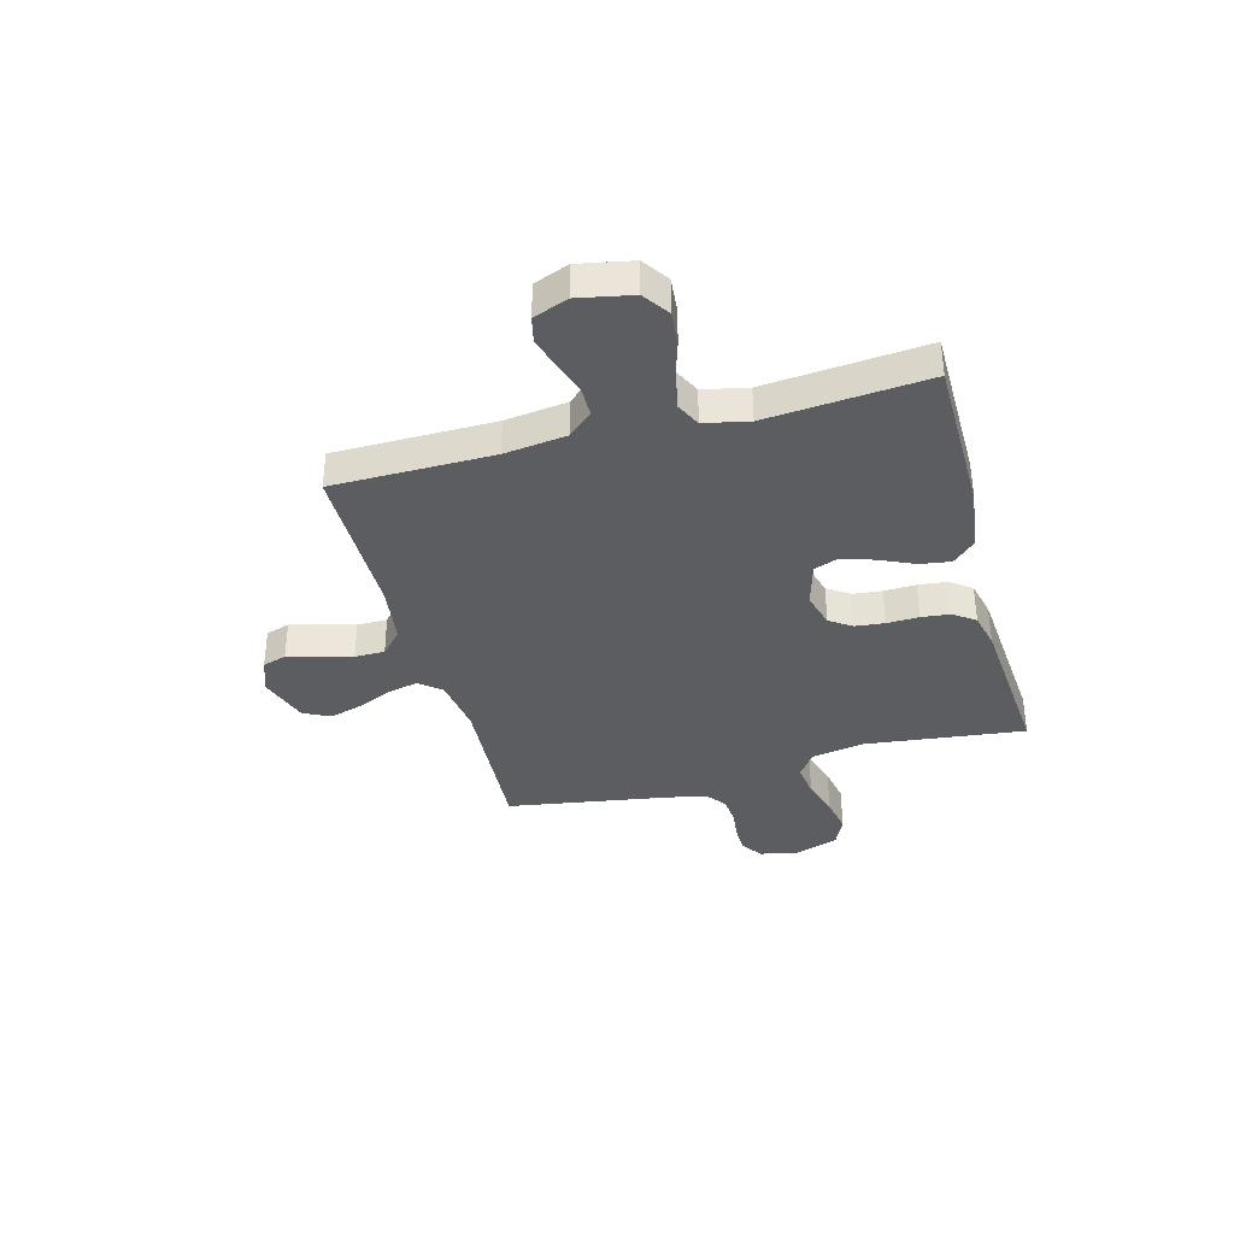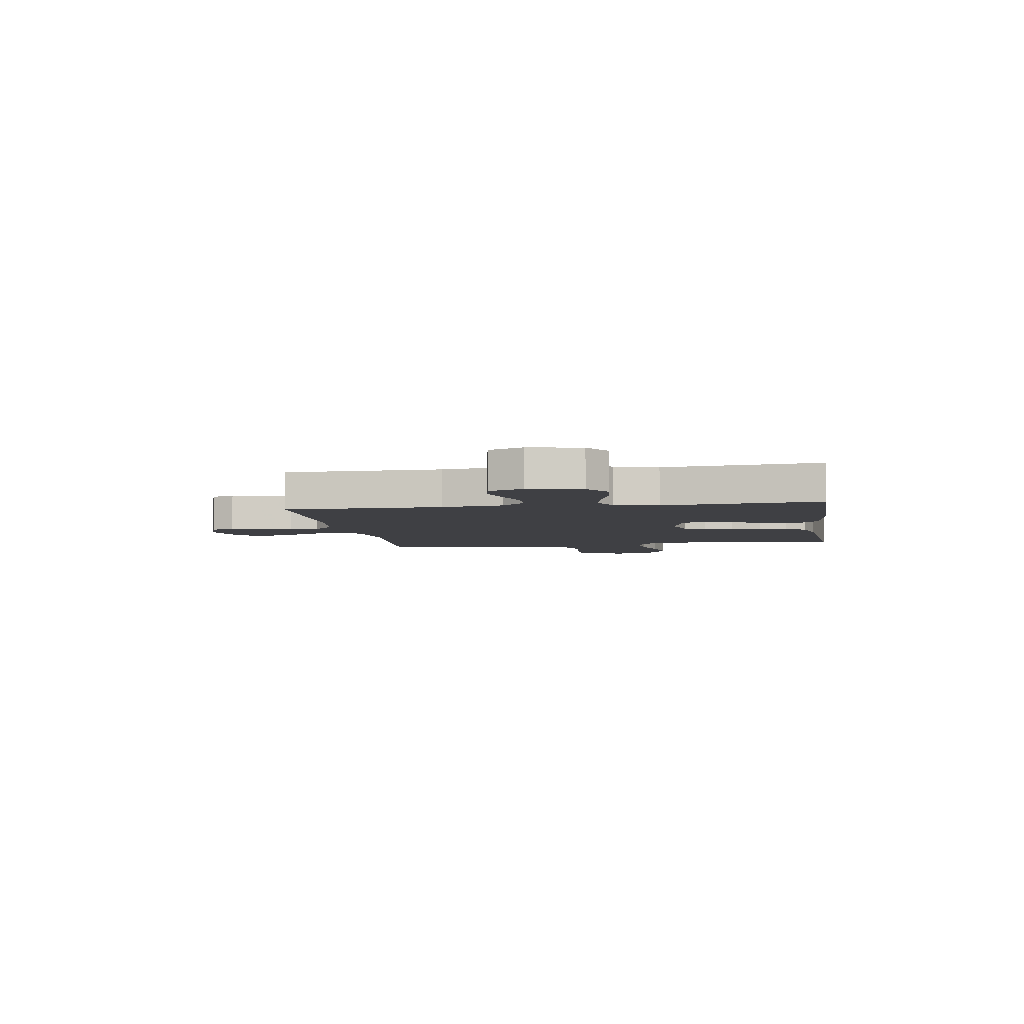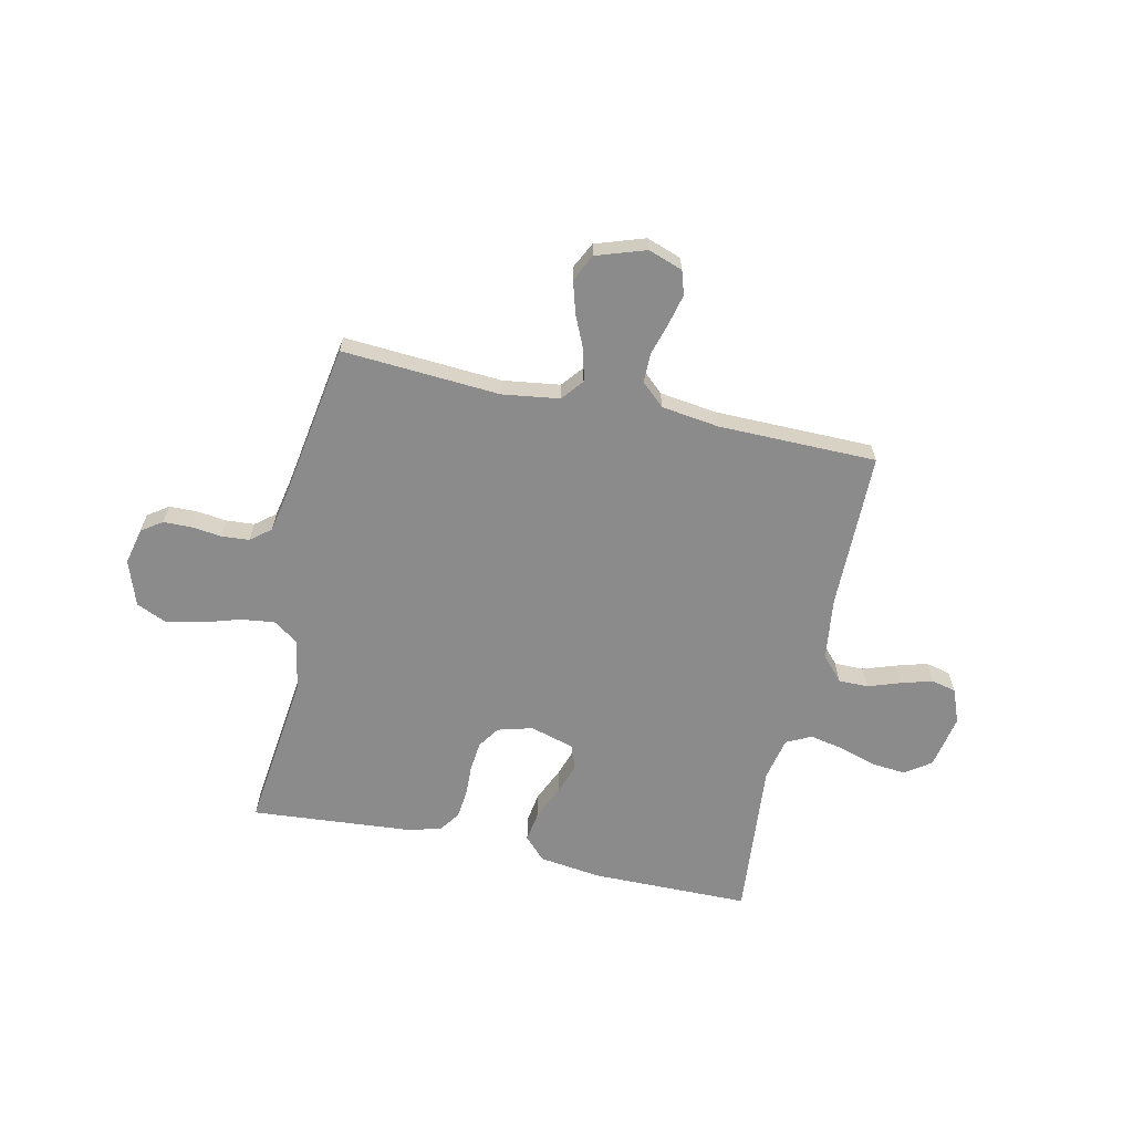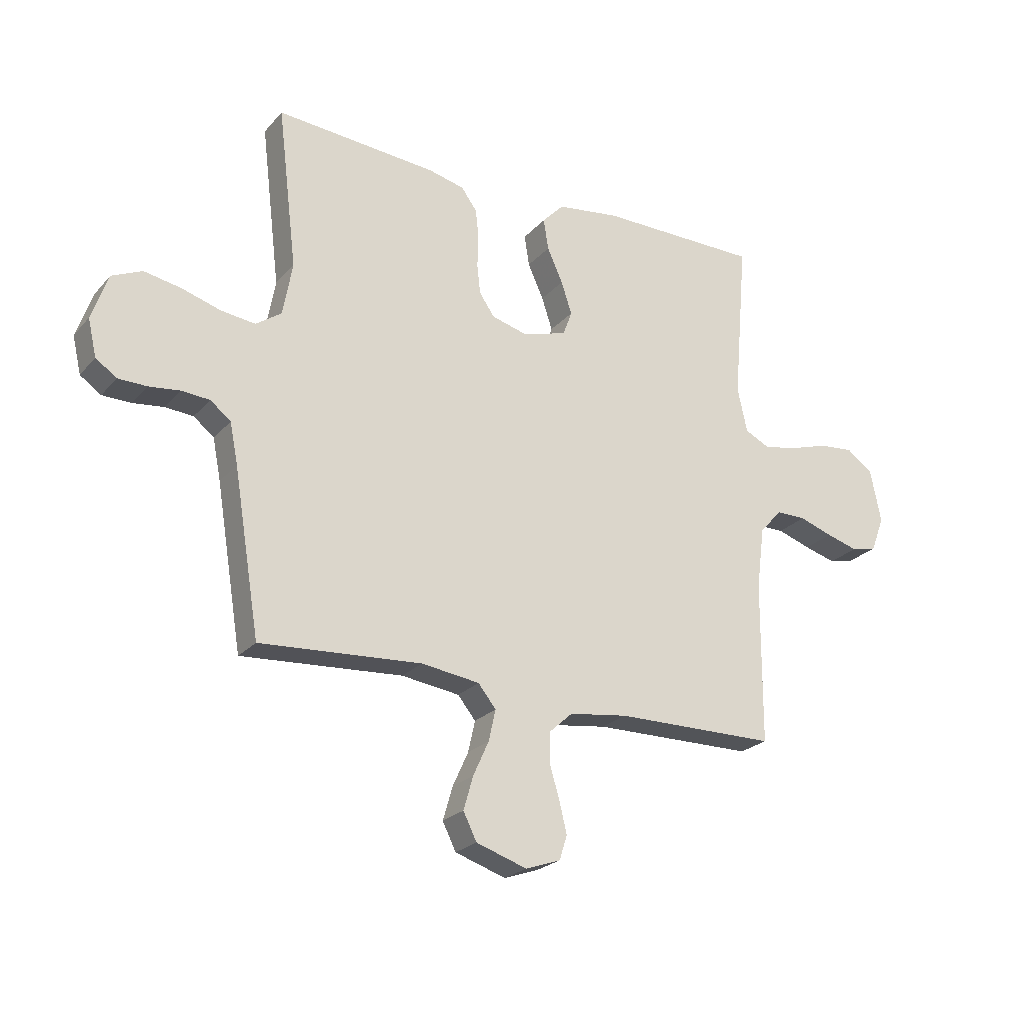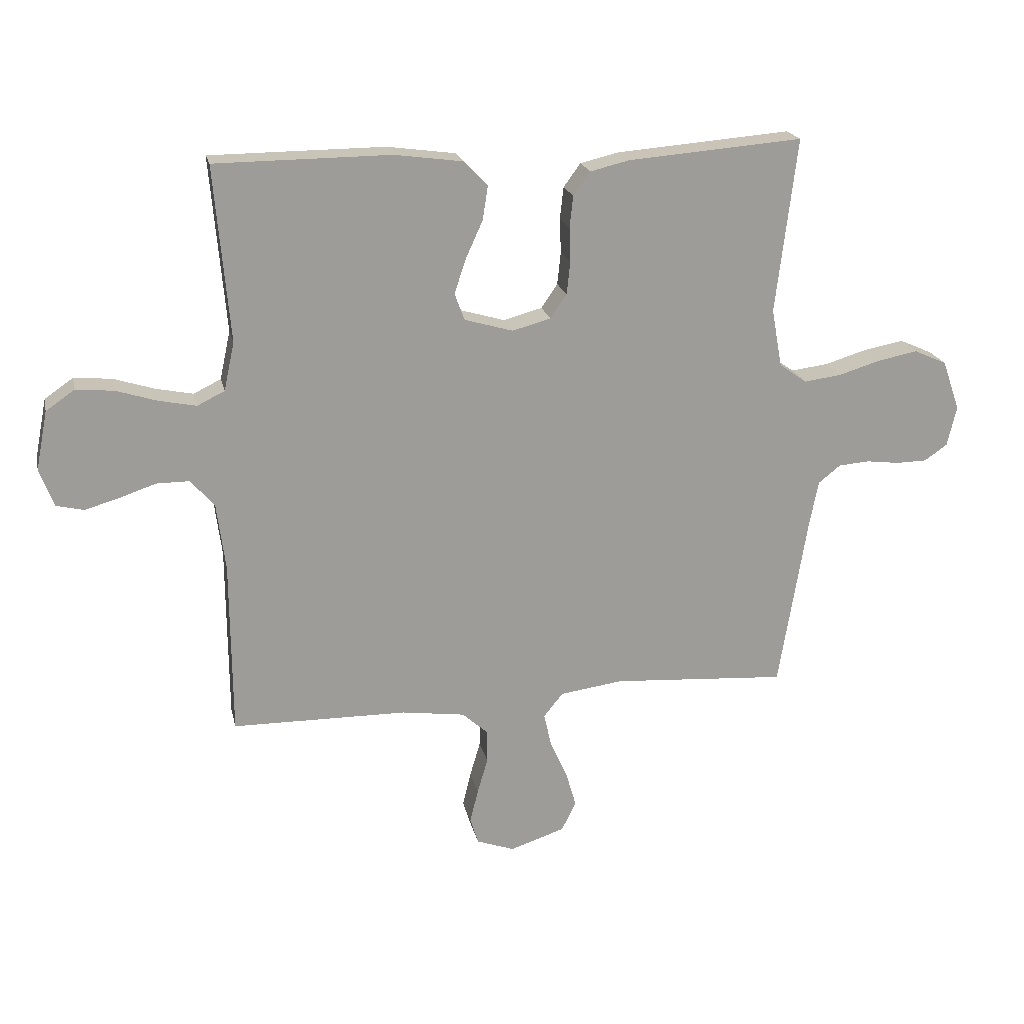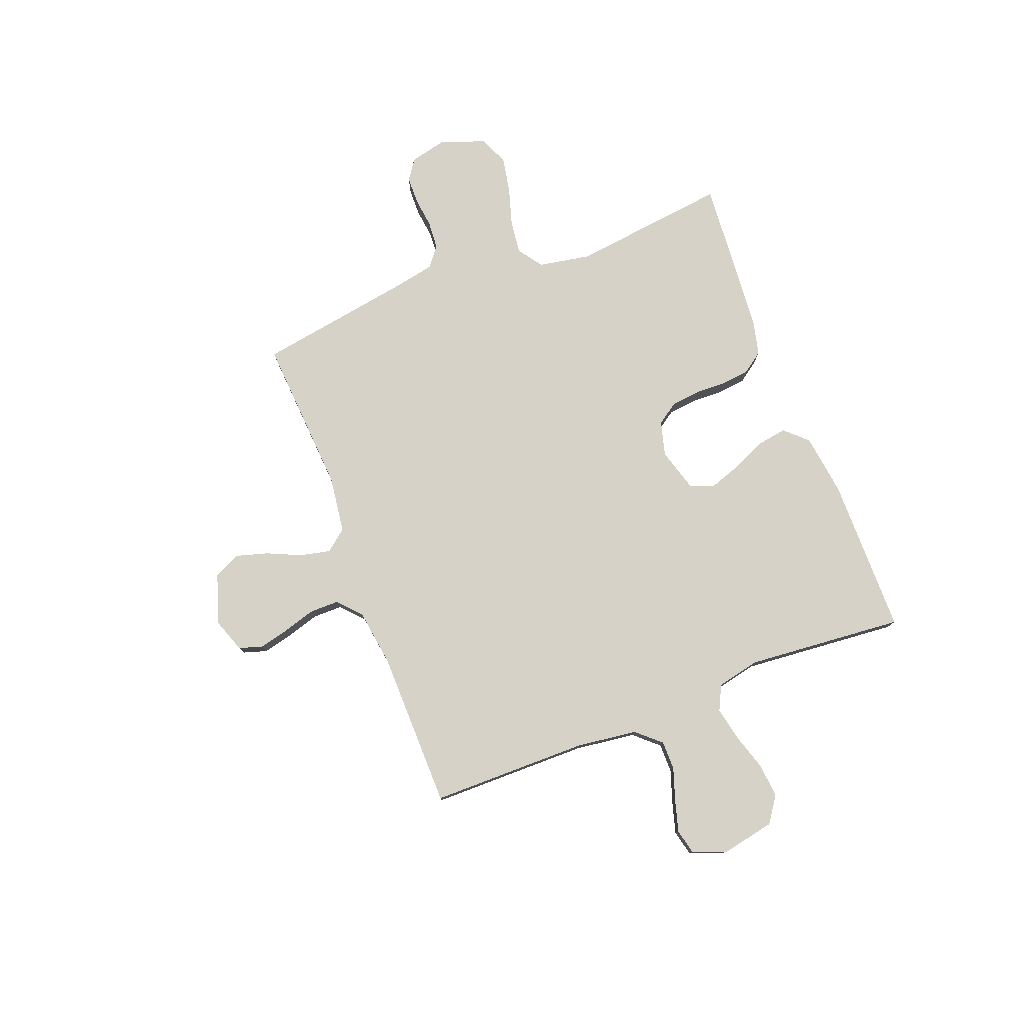
<metadata>
{"format":"obj","ext":"obj","renderer":"f3d","projection":"perspective","resolution":1024,"background":"white","views":[{"elev":-36.5,"azim":-74.8,"up":"+Y"},{"elev":-5.1,"azim":-81.0,"up":"+Y"},{"elev":-64.0,"azim":167.7,"up":"+Y"},{"elev":-23.7,"azim":149.6,"up":"+Z"},{"elev":20.1,"azim":-12.2,"up":"+Z"},{"elev":78.3,"azim":-111.1,"up":"+Y"}]}
</metadata>
<code>
v -0.5 0.07 0.5
v -0.2 0.07 0.502
v -0.082 0.07 0.486
v -0.042 0.07 0.444
v -0.051 0.07 0.386
v -0.08 0.07 0.322
v -0.1 0.07 0.262
v -0.083 0.07 0.216
v 0 0.07 0.192
v 0.066 0.07 0.21
v 0.094 0.07 0.251
v 0.1 0.07 0.306
v 0.098 0.07 0.366
v 0.104 0.07 0.42
v 0.133 0.07 0.46
v 0.2 0.07 0.476
v 0.5 0.07 0.5
v 0.464 0.07 0.2
v 0.482 0.07 0.101
v 0.529 0.07 0.068
v 0.593 0.07 0.076
v 0.665 0.07 0.098
v 0.734 0.07 0.111
v 0.79 0.07 0.086
v 0.82 0.07 0
v 0.804 0.07 -0.069
v 0.765 0.07 -0.096
v 0.712 0.07 -0.097
v 0.655 0.07 -0.09
v 0.602 0.07 -0.094
v 0.564 0.07 -0.124
v 0.549 0.07 -0.2
v 0.5 0.07 -0.5
v 0.2 0.07 -0.48
v 0.092 0.07 -0.495
v 0.059 0.07 -0.536
v 0.072 0.07 -0.594
v 0.101 0.07 -0.658
v 0.119 0.07 -0.72
v 0.094 0.07 -0.77
v 0 0.07 -0.801
v -0.065 0.07 -0.778
v -0.079 0.07 -0.733
v -0.065 0.07 -0.675
v -0.047 0.07 -0.614
v -0.047 0.07 -0.558
v -0.091 0.07 -0.518
v -0.2 0.07 -0.503
v -0.5 0.07 -0.5
v -0.502 0.07 -0.2
v -0.517 0.07 -0.084
v -0.558 0.07 -0.038
v -0.614 0.07 -0.038
v -0.676 0.07 -0.059
v -0.735 0.07 -0.076
v -0.782 0.07 -0.065
v -0.807 0.07 0
v -0.787 0.07 0.101
v -0.738 0.07 0.135
v -0.673 0.07 0.129
v -0.603 0.07 0.107
v -0.539 0.07 0.094
v -0.492 0.07 0.117
v -0.474 0.07 0.2
v -0.5 0 0.5
v -0.2 0 0.502
v -0.082 0 0.486
v -0.042 0 0.444
v -0.051 0 0.386
v -0.08 0 0.322
v -0.1 0 0.262
v -0.083 0 0.216
v 0 0 0.192
v 0.066 0 0.21
v 0.094 0 0.251
v 0.1 0 0.306
v 0.098 0 0.366
v 0.104 0 0.42
v 0.133 0 0.46
v 0.2 0 0.476
v 0.5 0 0.5
v 0.464 0 0.2
v 0.482 0 0.101
v 0.529 0 0.068
v 0.593 0 0.076
v 0.665 0 0.098
v 0.734 0 0.111
v 0.79 0 0.086
v 0.82 0 0
v 0.804 0 -0.069
v 0.765 0 -0.096
v 0.712 0 -0.097
v 0.655 0 -0.09
v 0.602 0 -0.094
v 0.564 0 -0.124
v 0.549 0 -0.2
v 0.5 0 -0.5
v 0.2 0 -0.48
v 0.092 0 -0.495
v 0.059 0 -0.536
v 0.072 0 -0.594
v 0.101 0 -0.658
v 0.119 0 -0.72
v 0.094 0 -0.77
v 0 0 -0.801
v -0.065 0 -0.778
v -0.079 0 -0.733
v -0.065 0 -0.675
v -0.047 0 -0.614
v -0.047 0 -0.558
v -0.091 0 -0.518
v -0.2 0 -0.503
v -0.5 0 -0.5
v -0.502 0 -0.2
v -0.517 0 -0.084
v -0.558 0 -0.038
v -0.614 0 -0.038
v -0.676 0 -0.059
v -0.735 0 -0.076
v -0.782 0 -0.065
v -0.807 0 0
v -0.787 0 0.101
v -0.738 0 0.135
v -0.673 0 0.129
v -0.603 0 0.107
v -0.539 0 0.094
v -0.492 0 0.117
v -0.474 0 0.2
f 58 59 60 61
f 58 61 62
f 57 58 62
f 56 57 62
f 53 54 55 56
f 53 56 62 63
f 48 49 50
f 47 48 50 51
f 46 47 51 52
f 42 43 44 45
f 40 41 42 45
f 40 45 46
f 37 38 39 40
f 36 37 40 46
f 35 36 46 52
f 32 33 34
f 31 32 34 35
f 30 31 35 52
f 26 27 28 29
f 26 29 30 52
f 24 25 26 52
f 21 22 23 24
f 20 21 24
f 15 16 17 18
f 15 18 19
f 12 13 14 15
f 11 12 15 19
f 10 11 19 20
f 3 4 5 6
f 3 6 7
f 64 1 2 3
f 63 64 3 7
f 20 24 52 53
f 9 10 20 53
f 8 9 53 63
f 7 8 63
f 125 124 123 122
f 126 125 122
f 126 122 121
f 126 121 120
f 120 119 118 117
f 127 126 120 117
f 114 113 112
f 115 114 112 111
f 116 115 111 110
f 109 108 107 106
f 109 106 105 104
f 110 109 104
f 104 103 102 101
f 110 104 101 100
f 116 110 100 99
f 98 97 96
f 99 98 96 95
f 116 99 95 94
f 93 92 91 90
f 116 94 93 90
f 116 90 89 88
f 88 87 86 85
f 88 85 84
f 82 81 80 79
f 83 82 79
f 79 78 77 76
f 83 79 76 75
f 84 83 75 74
f 70 69 68 67
f 71 70 67
f 67 66 65 128
f 71 67 128 127
f 117 116 88 84
f 117 84 74 73
f 127 117 73 72
f 127 72 71
f 1 65 66 2
f 2 66 67 3
f 3 67 68 4
f 4 68 69 5
f 5 69 70 6
f 6 70 71 7
f 7 71 72 8
f 8 72 73 9
f 9 73 74 10
f 10 74 75 11
f 11 75 76 12
f 12 76 77 13
f 13 77 78 14
f 14 78 79 15
f 15 79 80 16
f 16 80 81 17
f 17 81 82 18
f 18 82 83 19
f 19 83 84 20
f 20 84 85 21
f 21 85 86 22
f 22 86 87 23
f 23 87 88 24
f 24 88 89 25
f 25 89 90 26
f 26 90 91 27
f 27 91 92 28
f 28 92 93 29
f 29 93 94 30
f 30 94 95 31
f 31 95 96 32
f 32 96 97 33
f 33 97 98 34
f 34 98 99 35
f 35 99 100 36
f 36 100 101 37
f 37 101 102 38
f 38 102 103 39
f 39 103 104 40
f 40 104 105 41
f 41 105 106 42
f 42 106 107 43
f 43 107 108 44
f 44 108 109 45
f 45 109 110 46
f 46 110 111 47
f 47 111 112 48
f 48 112 113 49
f 49 113 114 50
f 50 114 115 51
f 51 115 116 52
f 52 116 117 53
f 53 117 118 54
f 54 118 119 55
f 55 119 120 56
f 56 120 121 57
f 57 121 122 58
f 58 122 123 59
f 59 123 124 60
f 60 124 125 61
f 61 125 126 62
f 62 126 127 63
f 63 127 128 64
f 64 128 65 1

</code>
